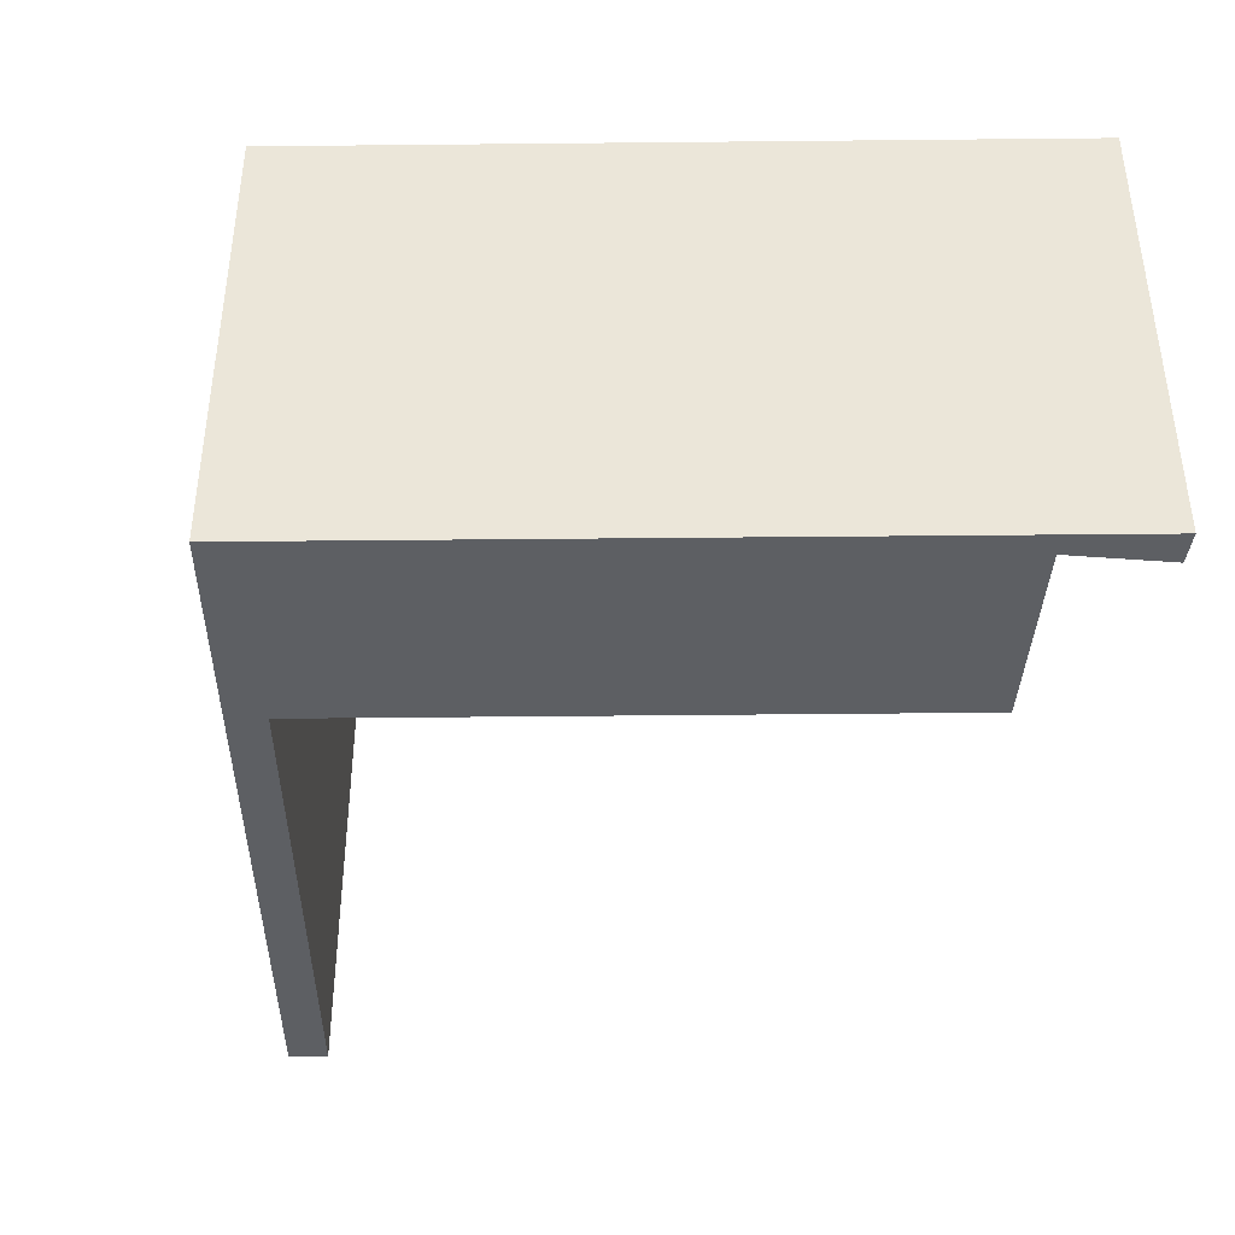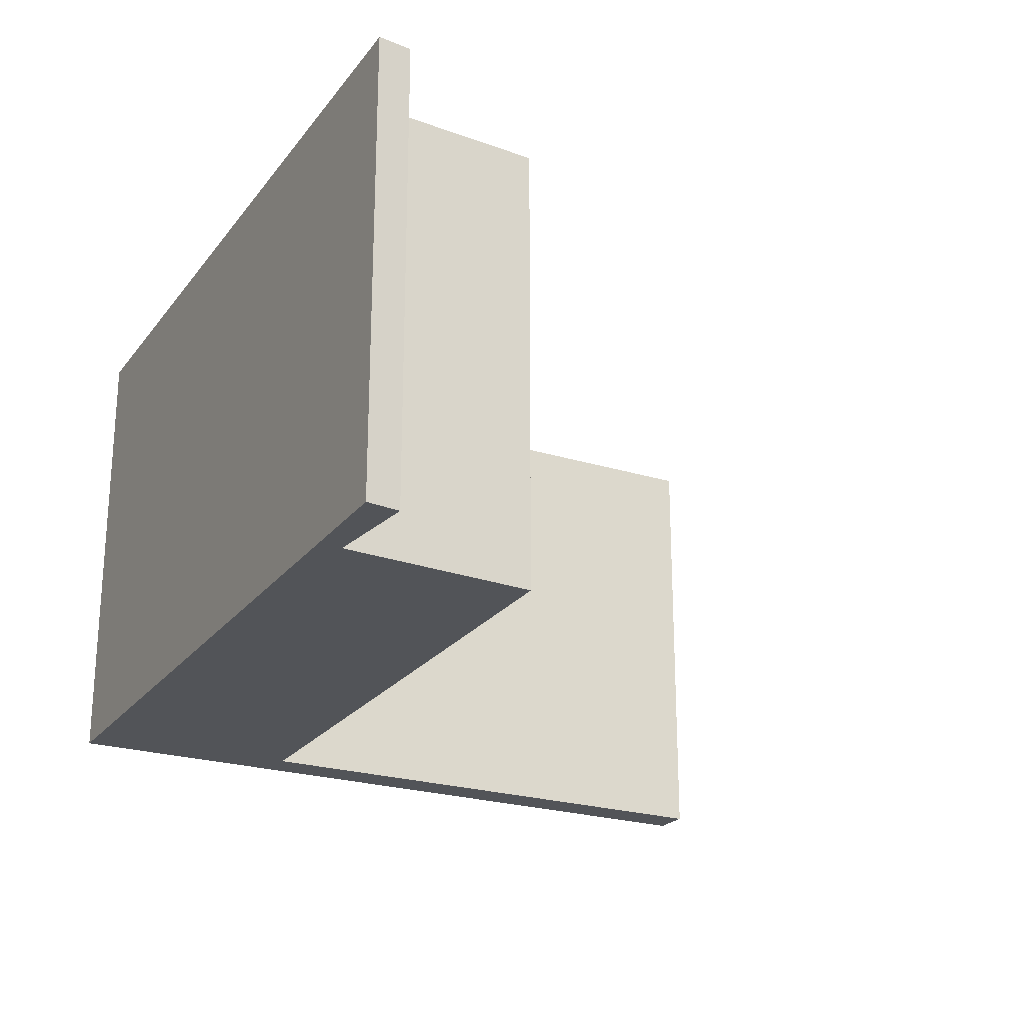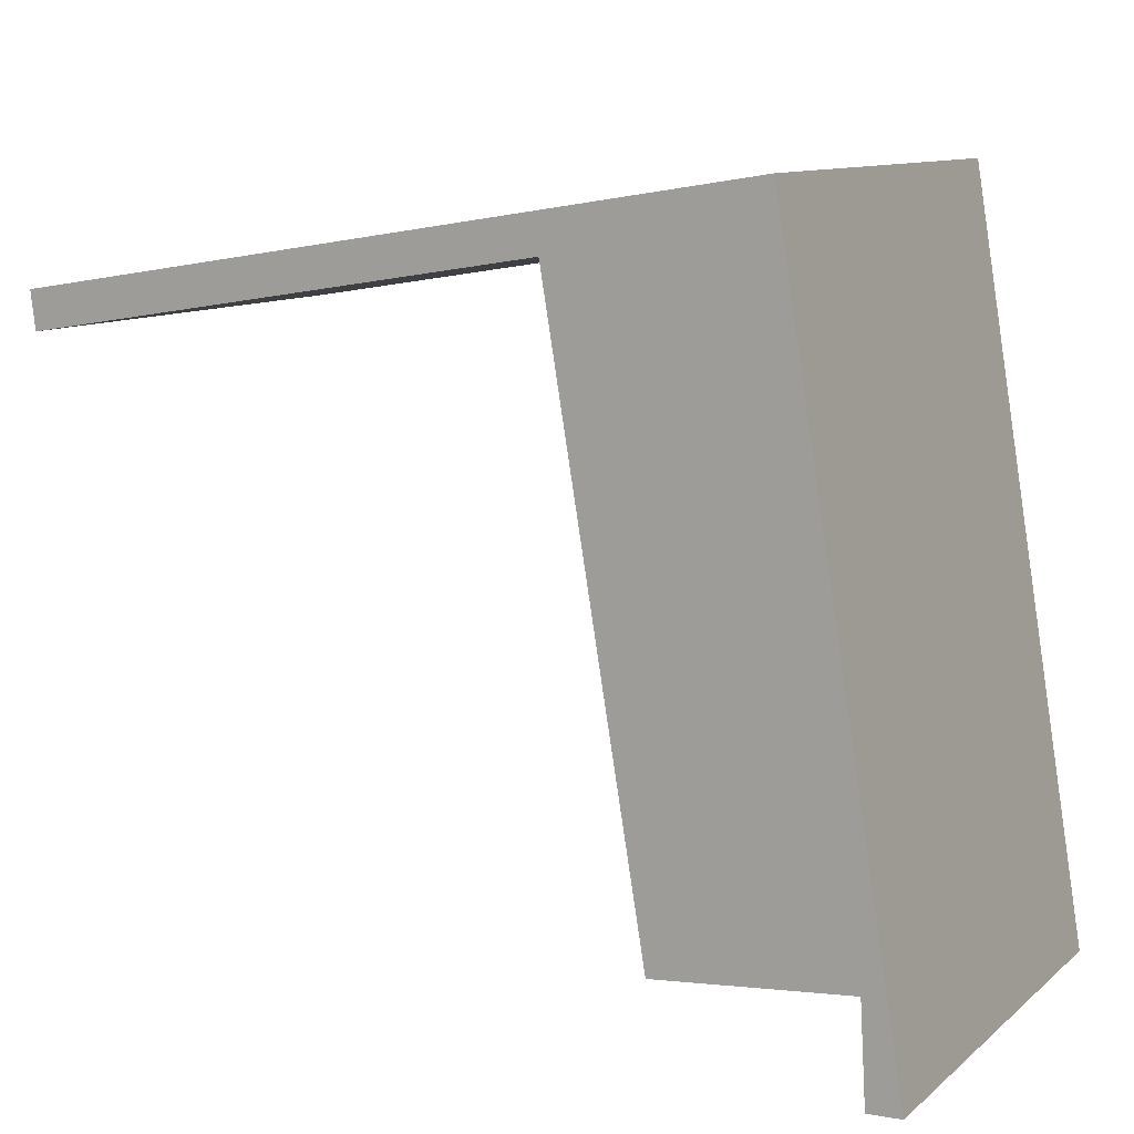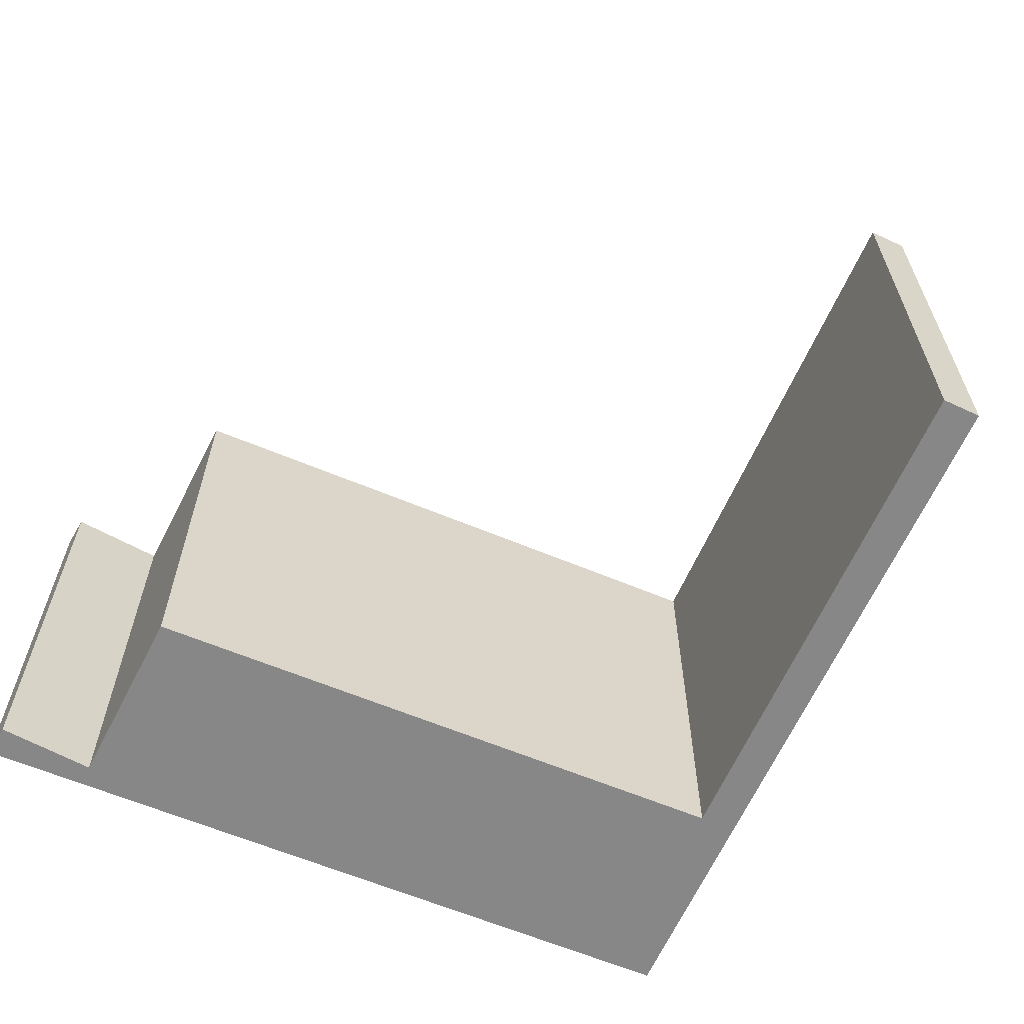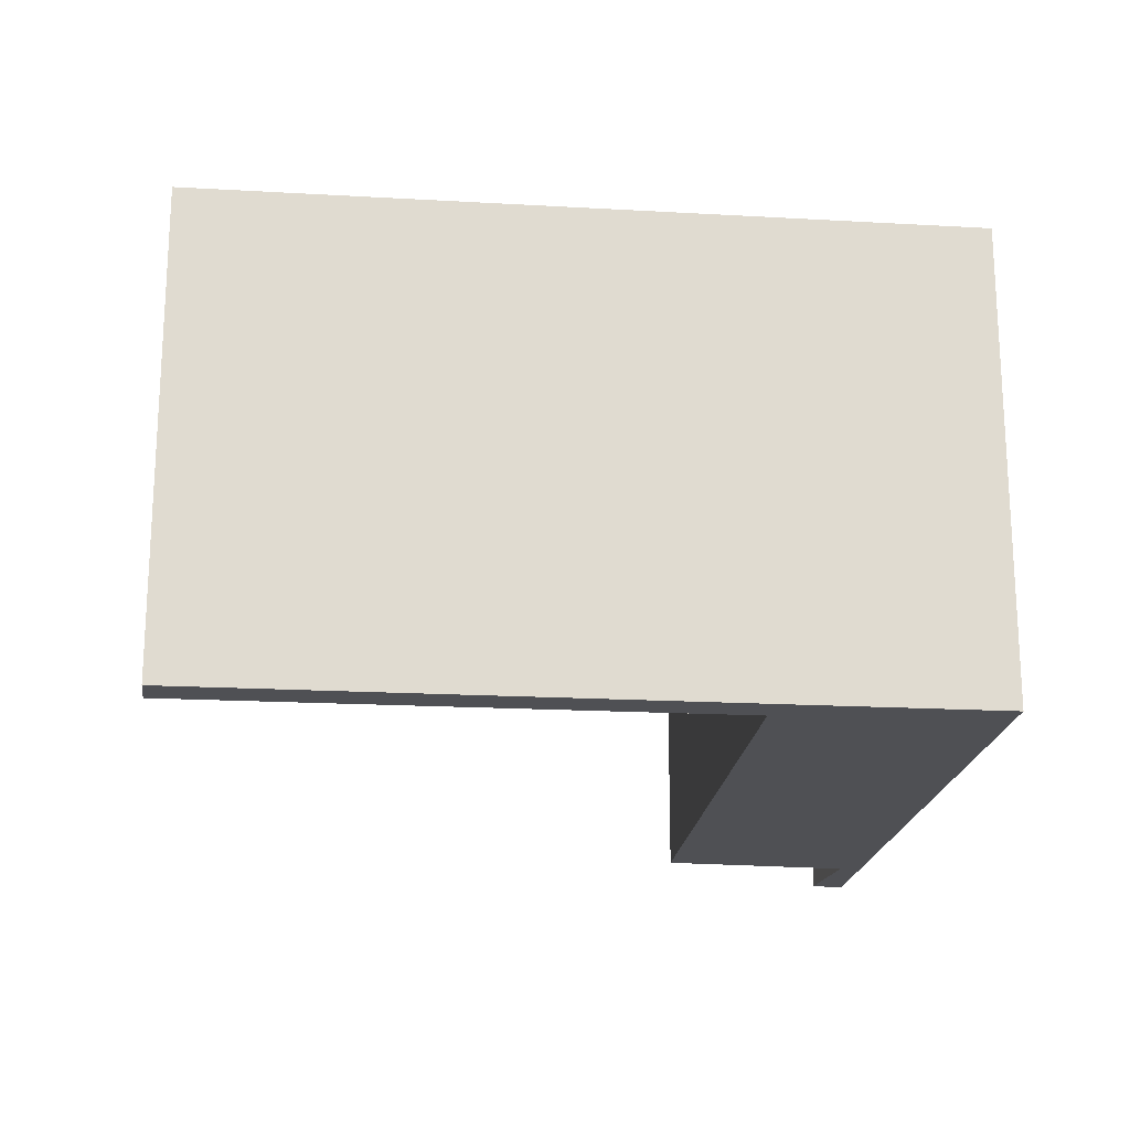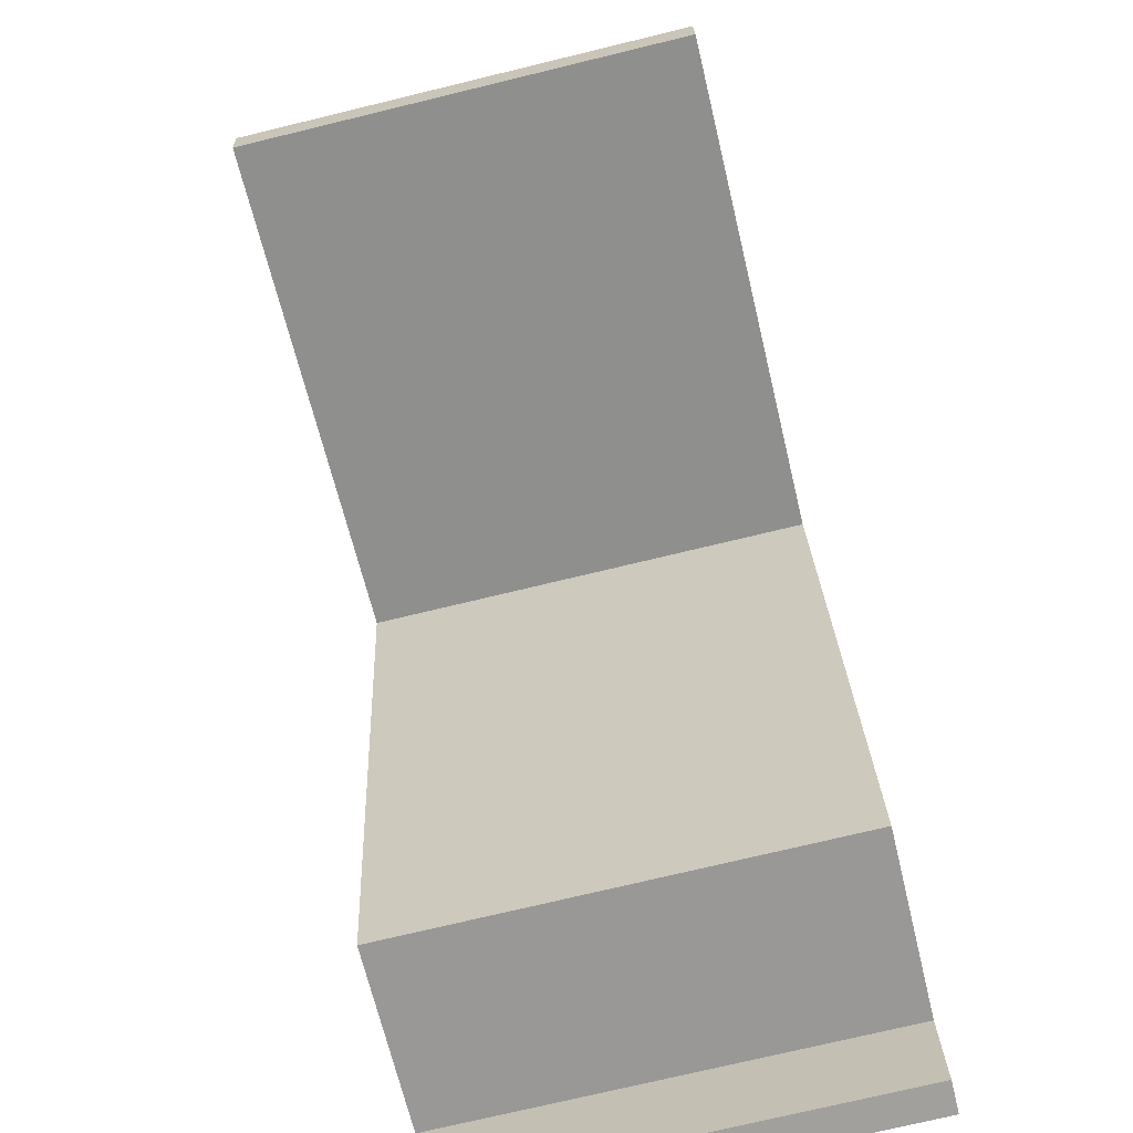
<metadata>
{"format":"obj","ext":"obj","renderer":"f3d","projection":"perspective","resolution":1024,"background":"white","views":[{"elev":-40.3,"azim":81.2,"up":"+Y"},{"elev":-23.3,"azim":143.0,"up":"+Y"},{"elev":10.7,"azim":28.5,"up":"+Z"},{"elev":-62.4,"azim":-122.6,"up":"+Y"},{"elev":-19.2,"azim":-15.1,"up":"+Y"},{"elev":-73.8,"azim":-76.4,"up":"+Z"}]}
</metadata>
<code>
v  7.342 3.926 -5.355
v  7.01 3.926 -4.533
v  6.279 3.926 0.992
v  7.059 3.926 -5.366
v  5.372 3.926 -4.688
v  4.514 3.926 0.394
v  0 3.926 2.404e-16
v  0.041 3.926 -0.326
v  0.041 1.996e-17 -0.326
v  0 0 0
v  7.059 3.286e-16 -5.366
v  7.01 2.776e-16 -4.533
v  5.372 2.871e-16 -4.688
v  4.514 -2.413e-17 0.394
v  6.279 -6.074e-17 0.992
v  7.342 3.279e-16 -5.355
g defaultobject
f 1 2 3
f 2 1 4
f 3 2 5
f 3 5 6
f 3 6 7
f 7 6 8
f 9 7 8
f 7 9 10
f 11 2 4
f 2 11 12
f 13 6 5
f 6 13 14
f 10 3 7
f 3 10 15
f 15 1 3
f 1 15 16
f 16 4 1
f 4 16 11
f 12 5 2
f 5 12 13
f 14 8 6
f 8 14 9
f 15 12 16
f 12 15 14
f 14 15 10
f 14 10 9
f 13 12 14
f 11 16 12

</code>
